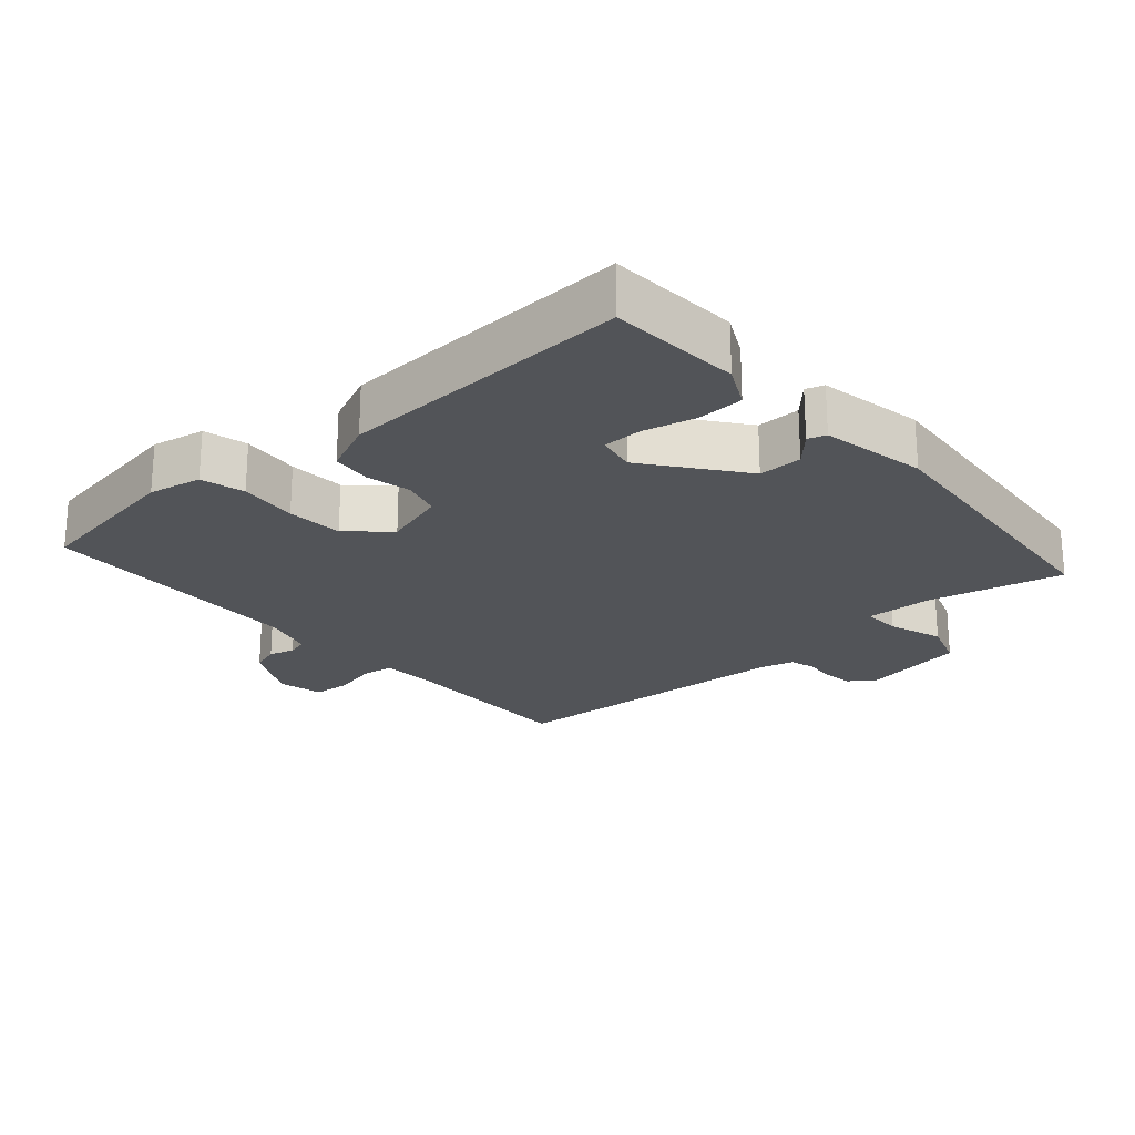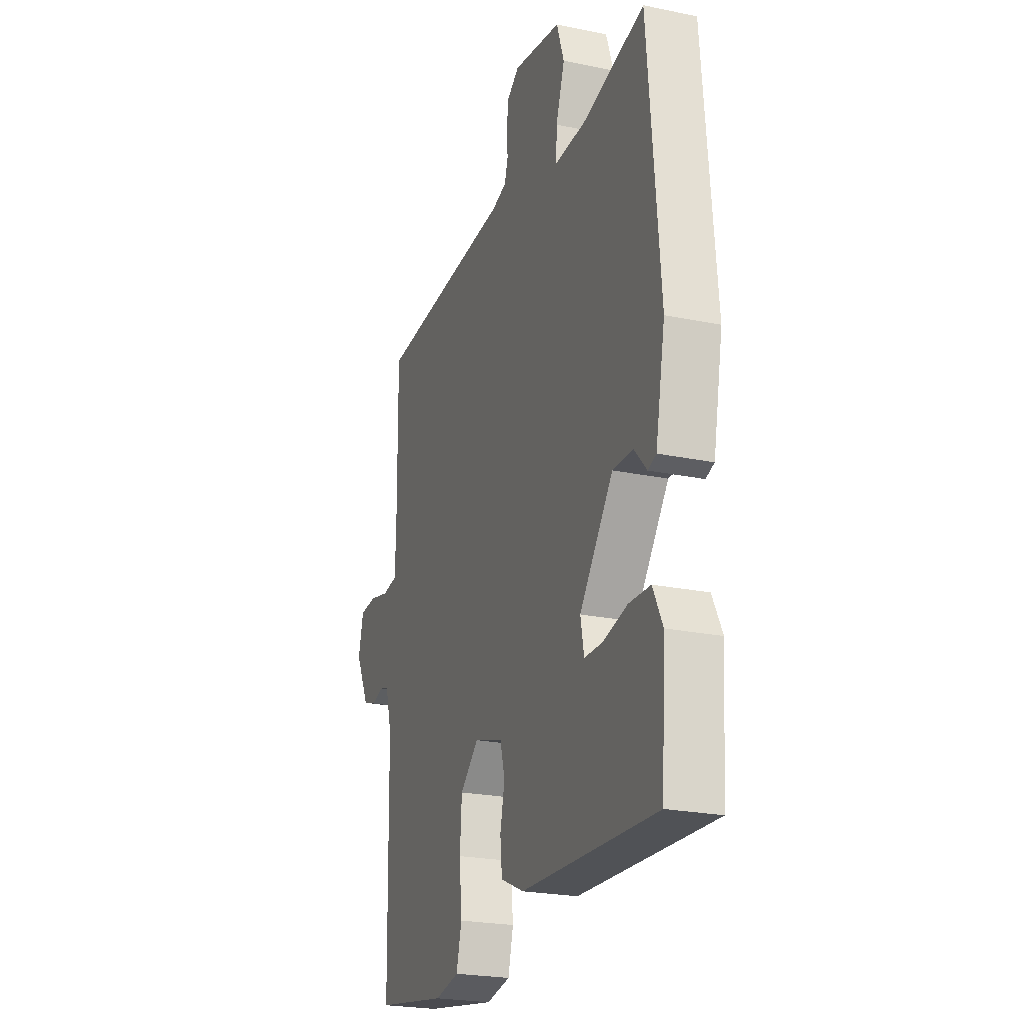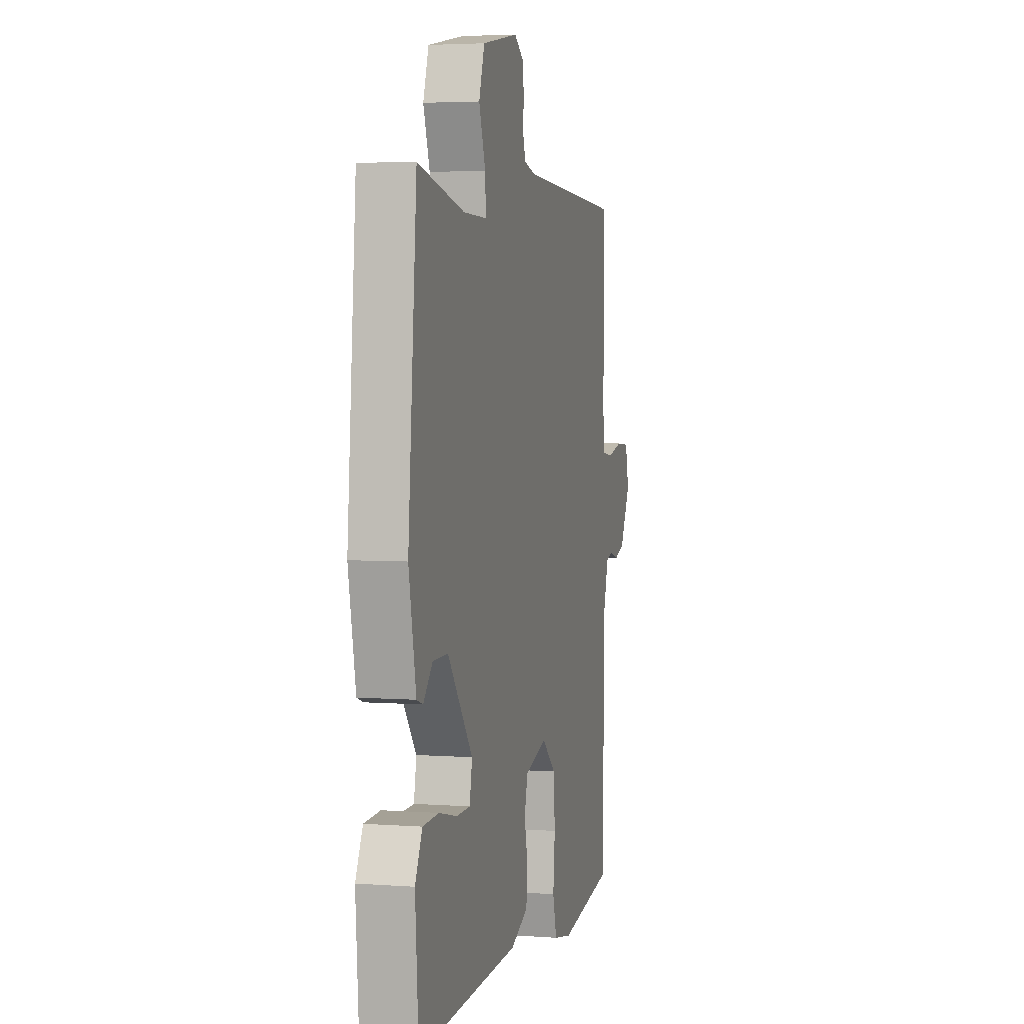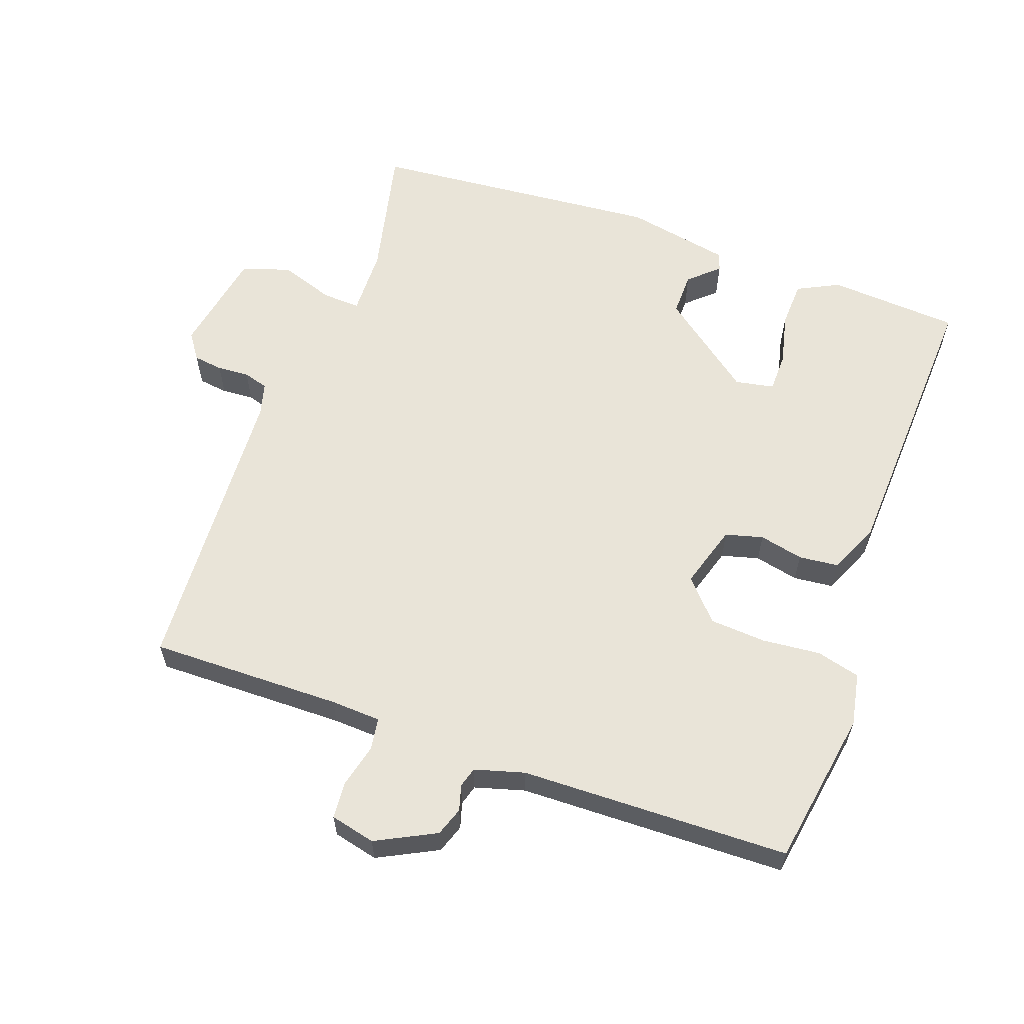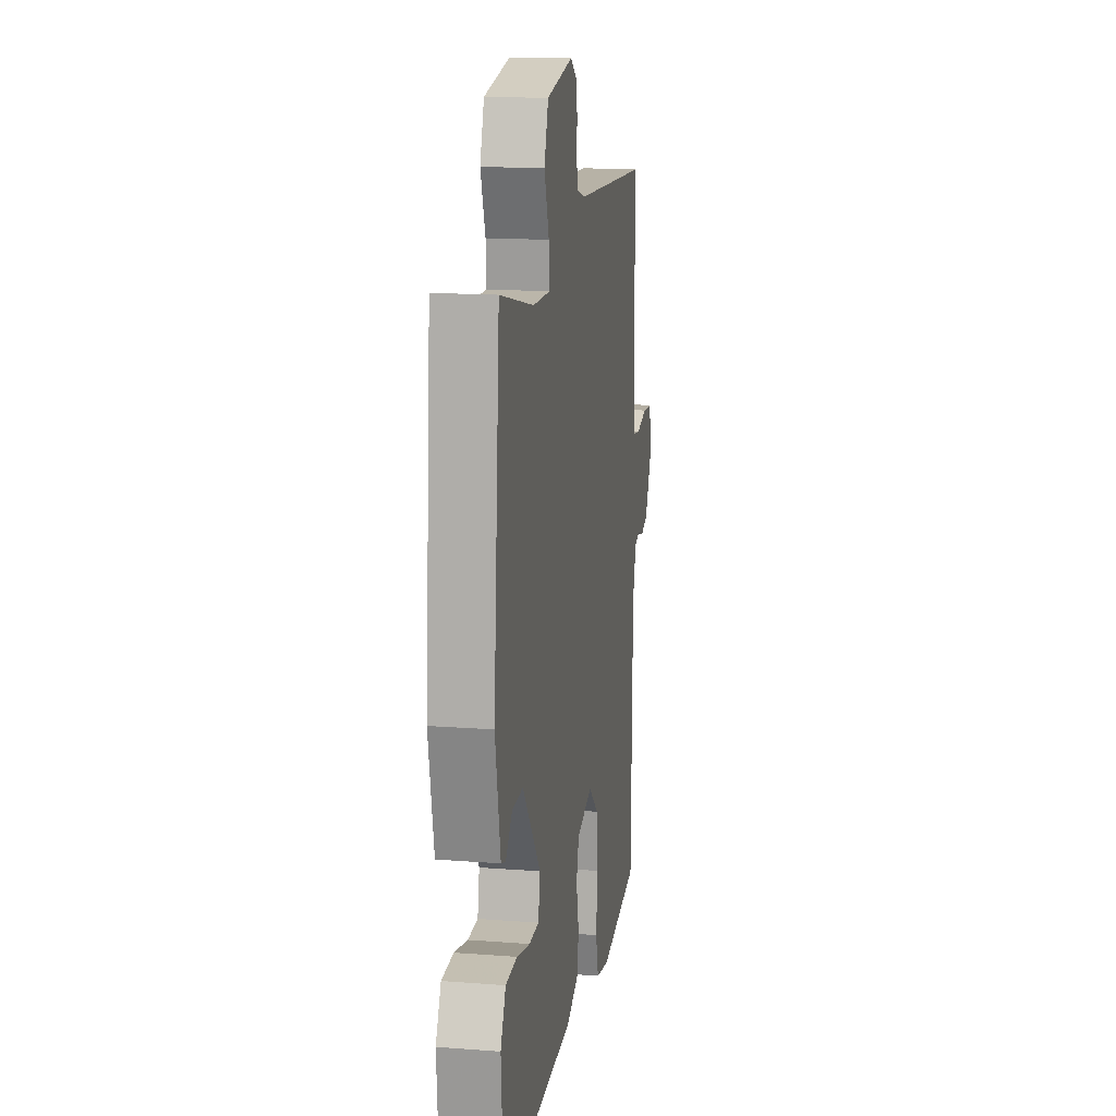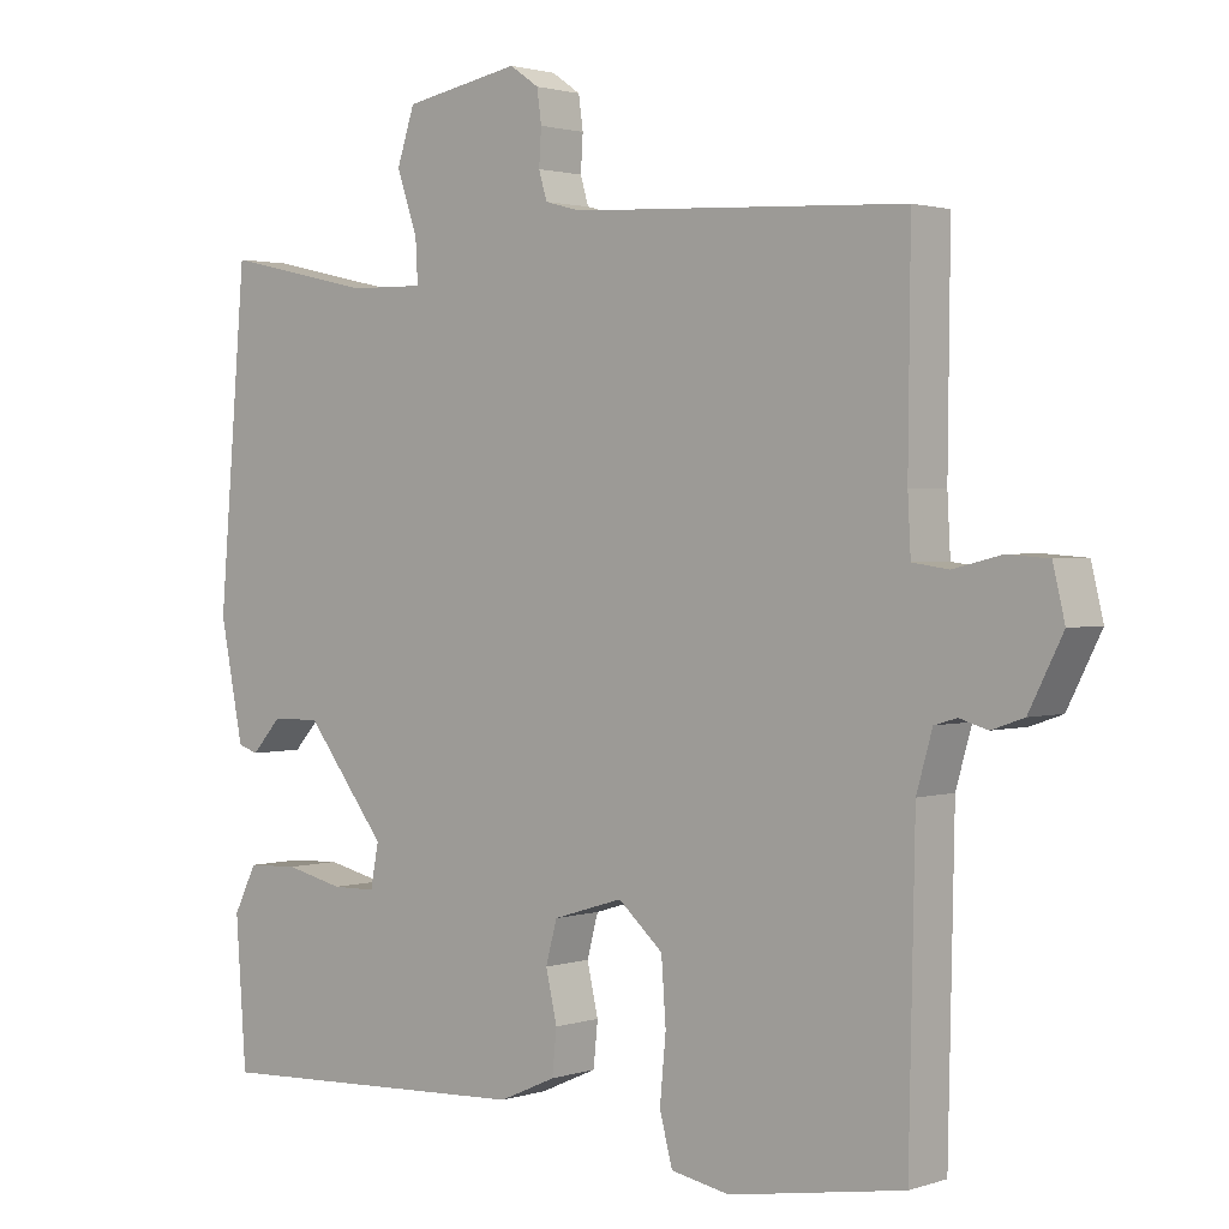
<metadata>
{"format":"obj","ext":"obj","renderer":"f3d","projection":"perspective","resolution":1024,"background":"white","views":[{"elev":-22.8,"azim":-139.0,"up":"+Y"},{"elev":-23.4,"azim":-109.4,"up":"+Z"},{"elev":3.8,"azim":-76.0,"up":"+Z"},{"elev":60.2,"azim":109.6,"up":"+Y"},{"elev":15.2,"azim":-80.7,"up":"+Z"},{"elev":1.8,"azim":41.0,"up":"+Z"}]}
</metadata>
<code>
v -0.5 0.07 0.5
v -0.299 0.07 0.455
v -0.198 0.07 0.453
v -0.201 0.07 0.51
v -0.229 0.07 0.591
v -0.205 0.07 0.663
v -0.049 0.07 0.692
v -0.01 0.07 0.665
v -0.004 0.07 0.621
v -0.007 0.07 0.573
v 0.004 0.07 0.536
v 0.052 0.07 0.523
v 0.5 0.07 0.5
v 0.497 0.07 0.214
v 0.501 0.07 0.139
v 0.549 0.07 0.132
v 0.614 0.07 0.148
v 0.669 0.07 0.144
v 0.685 0.07 0.077
v 0.64 0.07 -0.012
v 0.597 0.07 -0.027
v 0.559 0.07 -0.016
v 0.529 0.07 -0.025
v 0.508 0.07 -0.099
v 0.5 0.07 -0.5
v 0.266 0.07 -0.539
v 0.187 0.07 -0.524
v 0.17 0.07 -0.459
v 0.178 0.07 -0.372
v 0.172 0.07 -0.288
v 0.112 0.07 -0.235
v 0.018 0.07 -0.264
v 0.003 0.07 -0.32
v 0.018 0.07 -0.386
v 0.012 0.07 -0.445
v -0.064 0.07 -0.479
v -0.5 0.07 -0.5
v -0.514 0.07 -0.304
v -0.483 0.07 -0.242
v -0.414 0.07 -0.239
v -0.336 0.07 -0.257
v -0.277 0.07 -0.256
v -0.266 0.07 -0.198
v -0.374 0.07 -0.059
v -0.439 0.07 -0.06
v -0.479 0.07 -0.104
v -0.506 0.07 -0.095
v -0.537 0.07 0.062
v -0.5 0 0.5
v -0.299 0 0.455
v -0.198 0 0.453
v -0.201 0 0.51
v -0.229 0 0.591
v -0.205 0 0.663
v -0.049 0 0.692
v -0.01 0 0.665
v -0.004 0 0.621
v -0.007 0 0.573
v 0.004 0 0.536
v 0.052 0 0.523
v 0.5 0 0.5
v 0.497 0 0.214
v 0.501 0 0.139
v 0.549 0 0.132
v 0.614 0 0.148
v 0.669 0 0.144
v 0.685 0 0.077
v 0.64 0 -0.012
v 0.597 0 -0.027
v 0.559 0 -0.016
v 0.529 0 -0.025
v 0.508 0 -0.099
v 0.5 0 -0.5
v 0.266 0 -0.539
v 0.187 0 -0.524
v 0.17 0 -0.459
v 0.178 0 -0.372
v 0.172 0 -0.288
v 0.112 0 -0.235
v 0.018 0 -0.264
v 0.003 0 -0.32
v 0.018 0 -0.386
v 0.012 0 -0.445
v -0.064 0 -0.479
v -0.5 0 -0.5
v -0.514 0 -0.304
v -0.483 0 -0.242
v -0.414 0 -0.239
v -0.336 0 -0.257
v -0.277 0 -0.256
v -0.266 0 -0.198
v -0.374 0 -0.059
v -0.439 0 -0.06
v -0.479 0 -0.104
v -0.506 0 -0.095
v -0.537 0 0.062
f 48 1 2
f 47 48 2
f 46 47 2
f 45 46 2
f 44 45 2 3
f 43 44 3
f 39 40 41
f 38 39 41
f 37 38 41
f 36 37 41
f 35 36 41
f 34 35 41
f 33 34 41 42
f 32 33 42 43
f 27 28 29
f 26 27 29
f 25 26 29
f 24 25 29
f 23 24 29 30
f 20 21 22
f 19 20 22
f 18 19 22
f 17 18 22
f 16 17 22
f 15 16 22 23
f 12 13 14
f 11 12 14 15
f 8 9 10
f 7 8 10
f 6 7 10
f 5 6 10
f 4 5 10
f 3 4 10 11
f 11 15 23
f 3 11 23
f 43 3 23
f 32 43 23
f 31 32 23
f 23 30 31
f 50 49 96
f 50 96 95
f 50 95 94
f 50 94 93
f 51 50 93 92
f 51 92 91
f 89 88 87
f 89 87 86
f 89 86 85
f 89 85 84
f 89 84 83
f 89 83 82
f 90 89 82 81
f 91 90 81 80
f 77 76 75
f 77 75 74
f 77 74 73
f 77 73 72
f 78 77 72 71
f 70 69 68
f 70 68 67
f 70 67 66
f 70 66 65
f 70 65 64
f 71 70 64 63
f 62 61 60
f 63 62 60 59
f 58 57 56
f 58 56 55
f 58 55 54
f 58 54 53
f 58 53 52
f 59 58 52 51
f 71 63 59
f 71 59 51
f 71 51 91
f 71 91 80
f 71 80 79
f 79 78 71
f 1 49 50 2
f 2 50 51 3
f 3 51 52 4
f 4 52 53 5
f 5 53 54 6
f 6 54 55 7
f 7 55 56 8
f 8 56 57 9
f 9 57 58 10
f 10 58 59 11
f 11 59 60 12
f 12 60 61 13
f 13 61 62 14
f 14 62 63 15
f 15 63 64 16
f 16 64 65 17
f 17 65 66 18
f 18 66 67 19
f 19 67 68 20
f 20 68 69 21
f 21 69 70 22
f 22 70 71 23
f 23 71 72 24
f 24 72 73 25
f 25 73 74 26
f 26 74 75 27
f 27 75 76 28
f 28 76 77 29
f 29 77 78 30
f 30 78 79 31
f 31 79 80 32
f 32 80 81 33
f 33 81 82 34
f 34 82 83 35
f 35 83 84 36
f 36 84 85 37
f 37 85 86 38
f 38 86 87 39
f 39 87 88 40
f 40 88 89 41
f 41 89 90 42
f 42 90 91 43
f 43 91 92 44
f 44 92 93 45
f 45 93 94 46
f 46 94 95 47
f 47 95 96 48
f 48 96 49 1

</code>
